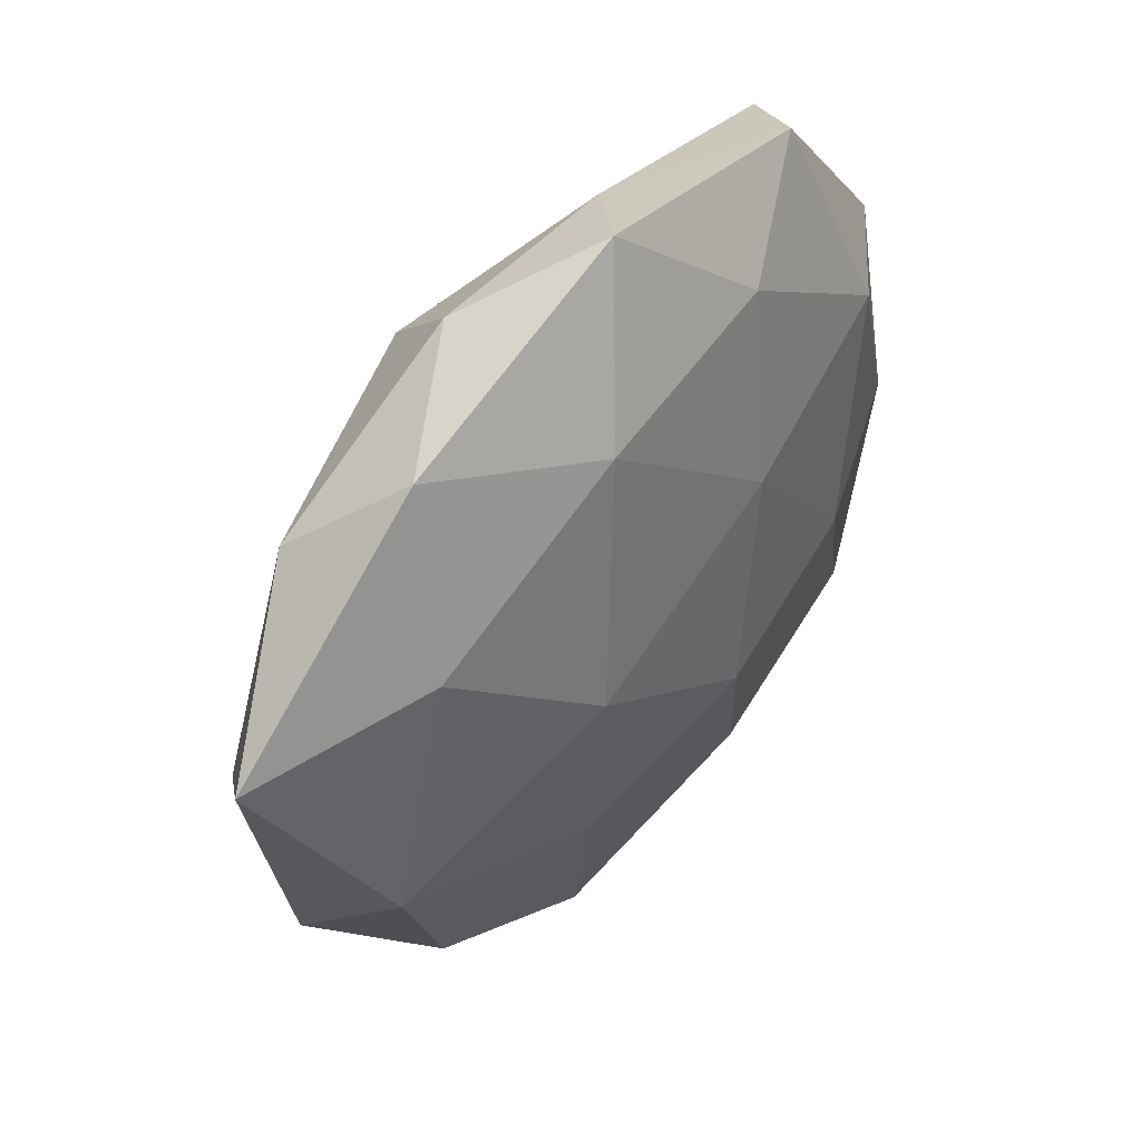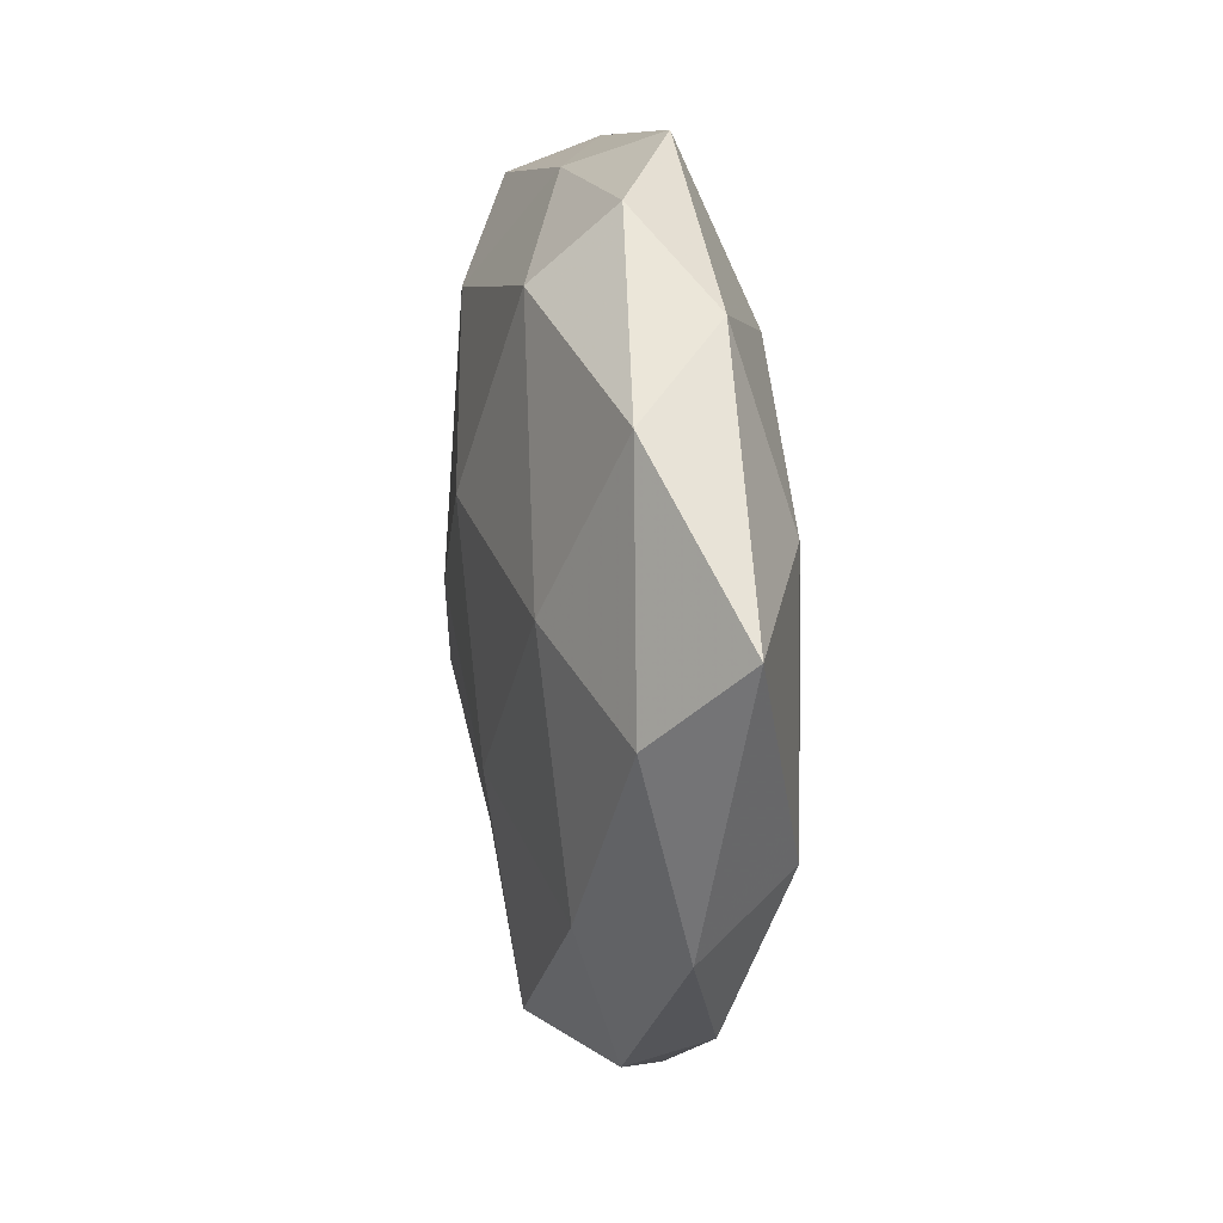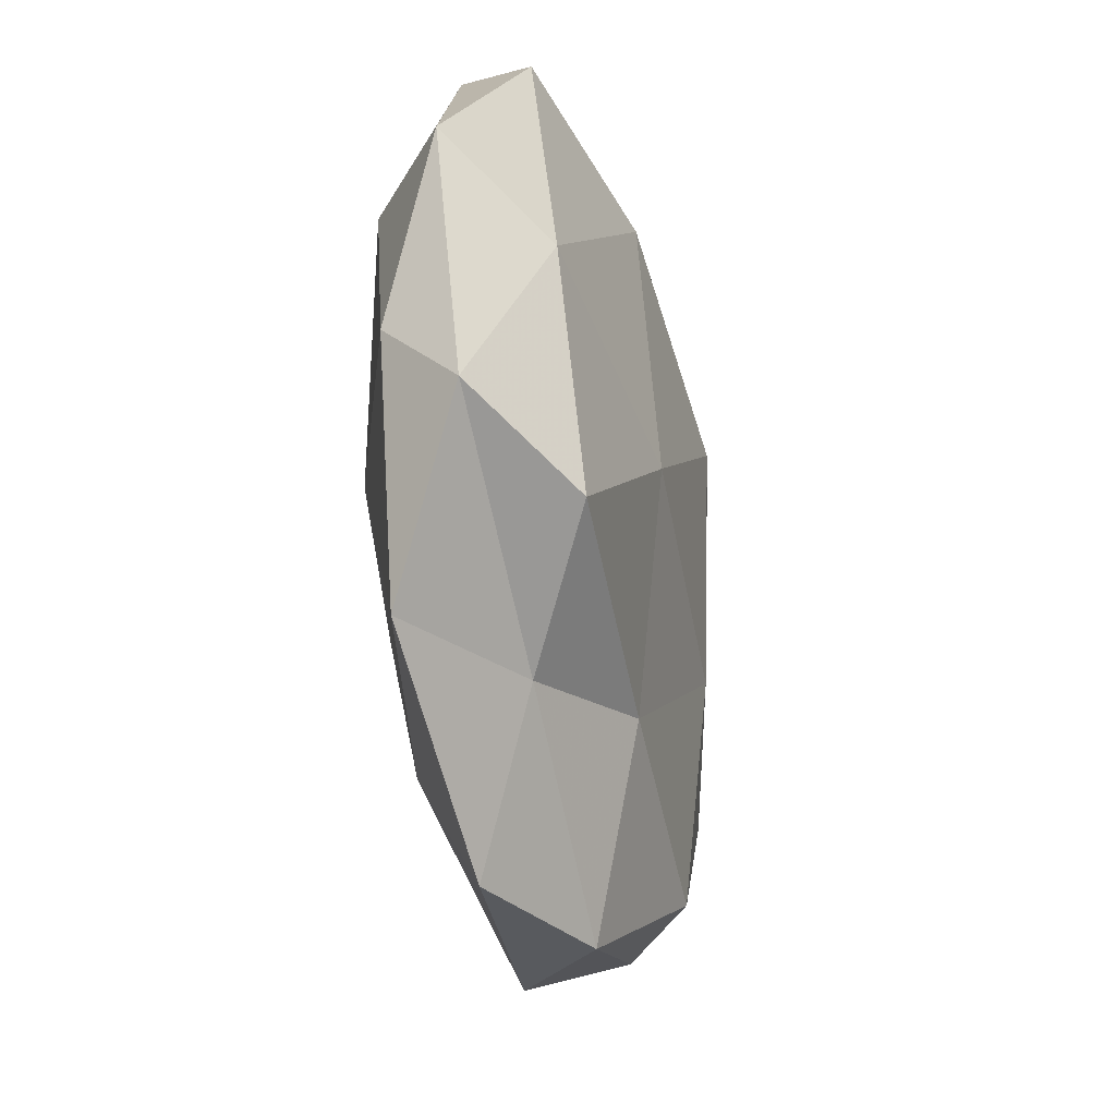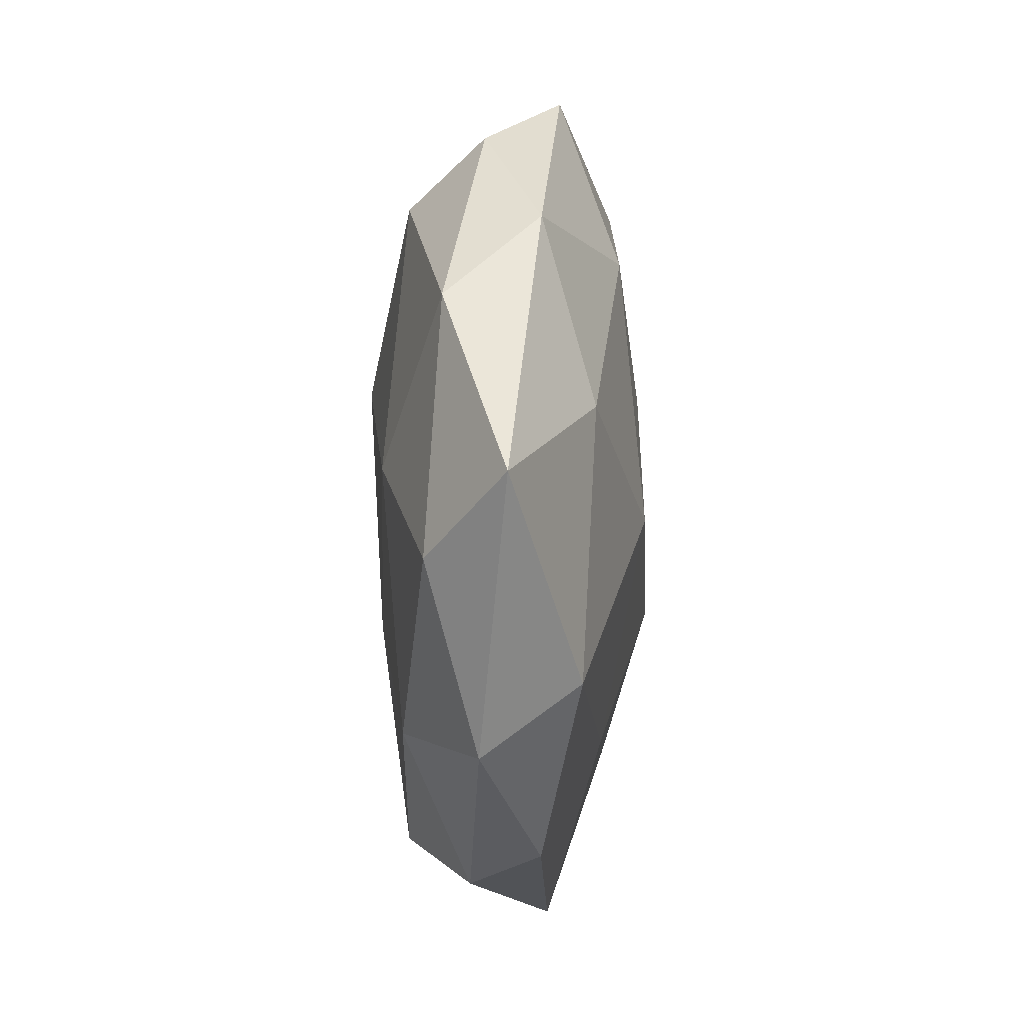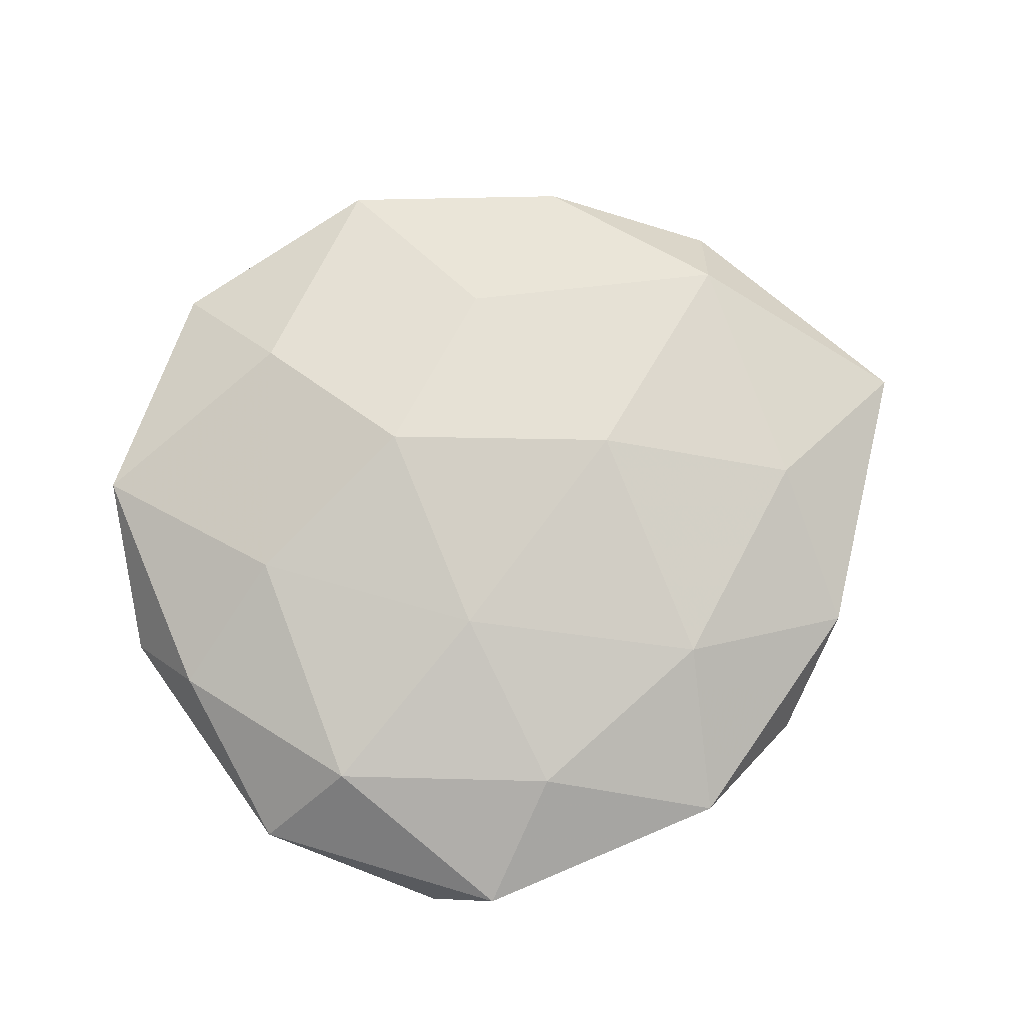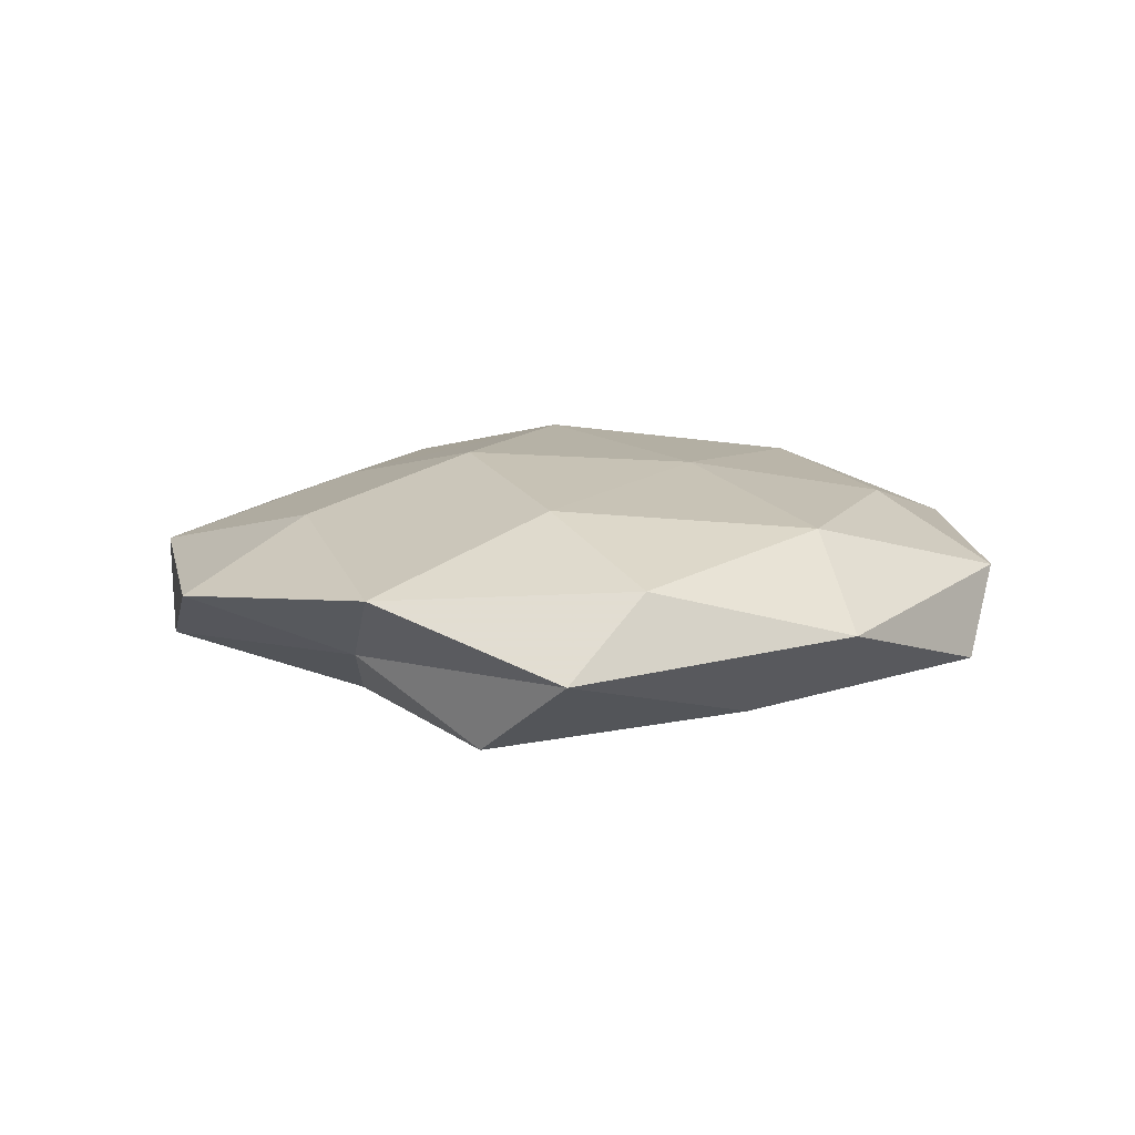
<metadata>
{"format":"obj","ext":"obj","renderer":"f3d","projection":"perspective","resolution":1024,"background":"white","views":[{"elev":44.9,"azim":-50.1,"up":"+Y"},{"elev":18.1,"azim":-100.0,"up":"+Y"},{"elev":-30.4,"azim":102.5,"up":"+Y"},{"elev":8.9,"azim":-85.9,"up":"+Y"},{"elev":78.2,"azim":148.0,"up":"+Z"},{"elev":10.4,"azim":77.9,"up":"+Z"}]}
</metadata>
<code>
v -0.01115 0.02952 0.01285
v -0.05562 0.0115 0.003159
v -0.03961 0.02787 -0.004903
v 0.02572 -0.03116 -0.003986
v -0.01255 -0.0268 0.01107
v -0.007166 -0.04982 0.004445
v 0.03482 0.0381 -0.005543
v -0.03069 -0.03552 0.005039
v -0.01513 -0.03847 -0.01159
v -0.0254 -0.04057 -0.003408
v -0.03516 0.01568 0.01111
v -0.04805 0.001249 -0.006125
v -0.01214 -0.0134 -0.01494
v -0.03122 0.03575 0.005018
v 0.05119 -0.01246 -0.00276
v 0.006549 0.04314 -0.003874
v 0.03908 0.01039 -0.009326
v -0.01612 0.0003076 0.01613
v -0.04158 -0.01311 0.0101
v 0.01553 -0.002224 -0.01531
v 0.007361 -0.01498 0.01596
v -0.01614 0.03588 -0.01097
v -0.0026 0.04791 0.00544
v 0.01498 0.02964 -0.01297
v 0.04725 -0.003178 0.006162
v -0.0312 0.008213 -0.01243
v 0.03892 -0.01939 -0.01212
v 0.0306 -0.009985 0.01231
v 0.03644 0.01899 0.01028
v -0.04627 -0.0203 -0.0005676
v 0.0141 0.03377 0.01089
v 0.02823 0.04288 0.003934
v 0.01009 -0.02838 -0.0114
v 0.01507 -0.03523 0.01034
v 0.04898 0.01943 0.0007538
v -0.01857 0.04398 -0.002105
v 0.01184 0.01104 0.01463
v 0.002677 -0.04986 -0.005287
v -0.03542 -0.02044 -0.009864
v -0.00766 0.01373 -0.01663
v 0.02018 -0.04966 0.002434
v 0.04268 -0.03202 0.005428
f 8 6 5
f 10 6 8
f 2 3 12
f 14 3 2
f 1 14 11
f 11 14 2
f 1 11 18
f 5 19 8
f 2 19 11
f 18 19 5
f 18 11 19
f 21 18 5
f 23 14 1
f 16 7 24
f 17 24 7
f 20 24 17
f 16 24 22
f 26 12 3
f 26 3 22
f 4 27 15
f 17 15 27
f 27 20 17
f 29 28 25
f 10 8 30
f 12 30 2
f 30 19 2
f 30 8 19
f 31 23 1
f 32 7 16
f 32 16 23
f 31 32 23
f 31 29 32
f 9 13 33
f 13 20 33
f 33 27 4
f 33 20 27
f 6 34 5
f 5 34 21
f 28 21 34
f 7 35 17
f 35 15 17
f 35 25 15
f 29 25 35
f 32 35 7
f 29 35 32
f 14 36 3
f 22 3 36
f 36 16 22
f 23 36 14
f 23 16 36
f 1 18 37
f 37 18 21
f 37 21 28
f 37 28 29
f 31 1 37
f 31 37 29
f 38 6 10
f 9 38 10
f 33 4 38
f 9 33 38
f 9 10 39
f 9 39 13
f 39 12 26
f 39 26 13
f 10 30 39
f 39 30 12
f 13 40 20
f 20 40 24
f 22 24 40
f 13 26 40
f 40 26 22
f 6 41 34
f 38 4 41
f 38 41 6
f 4 15 42
f 42 15 25
f 25 28 42
f 28 34 42
f 41 4 42
f 42 34 41

</code>
